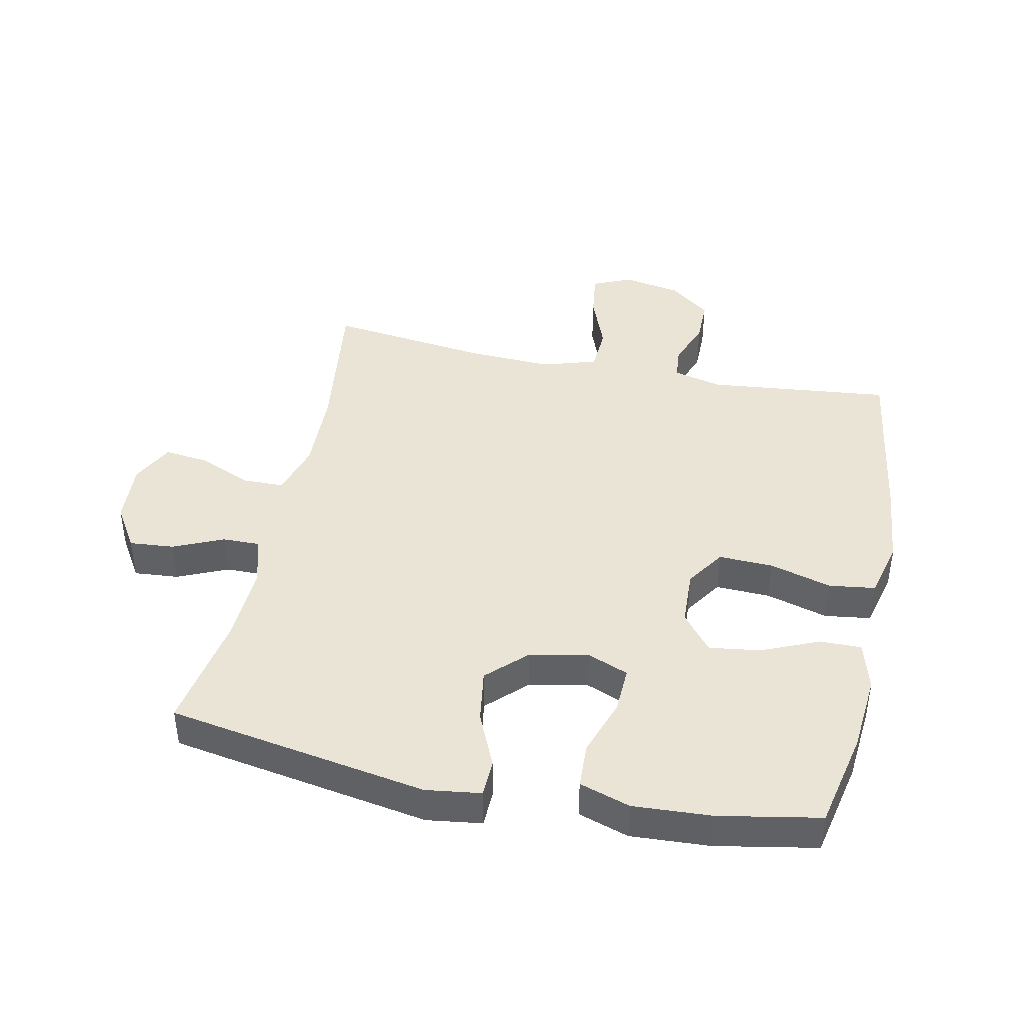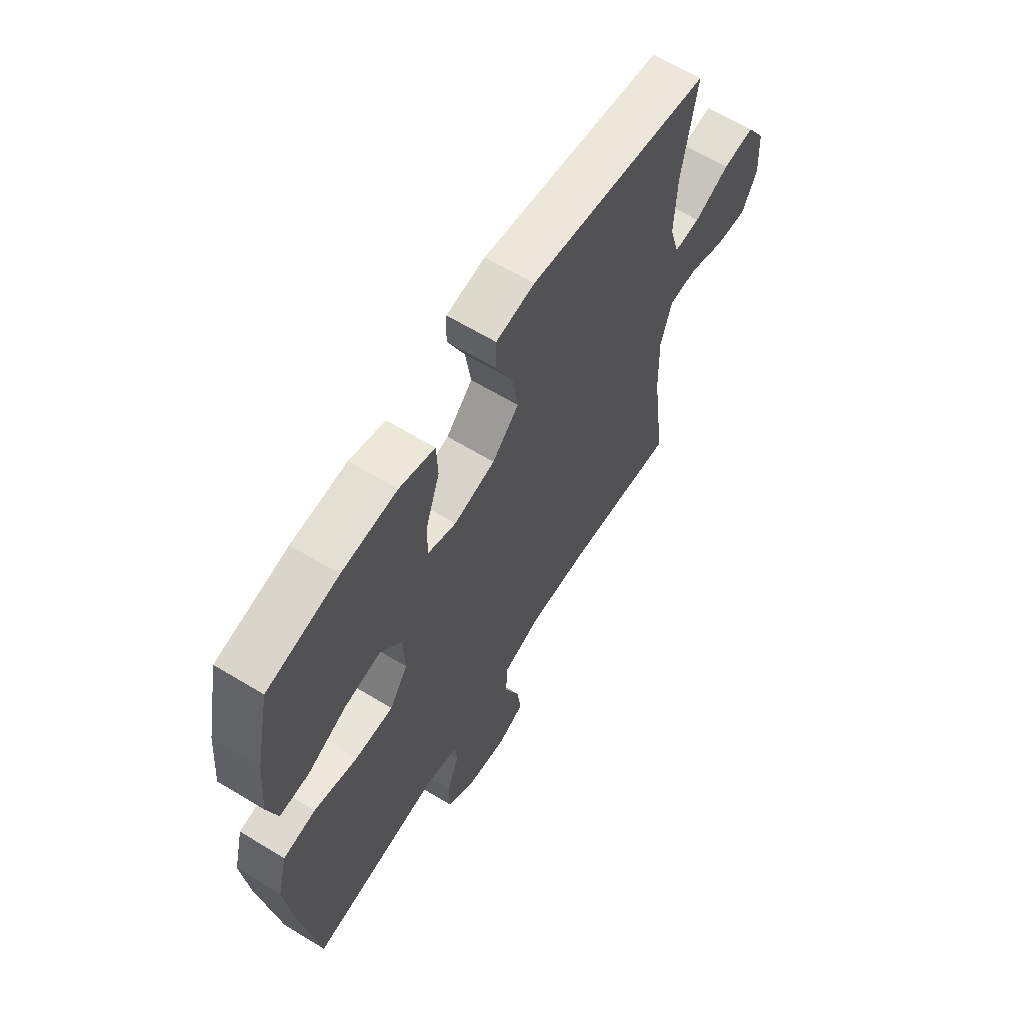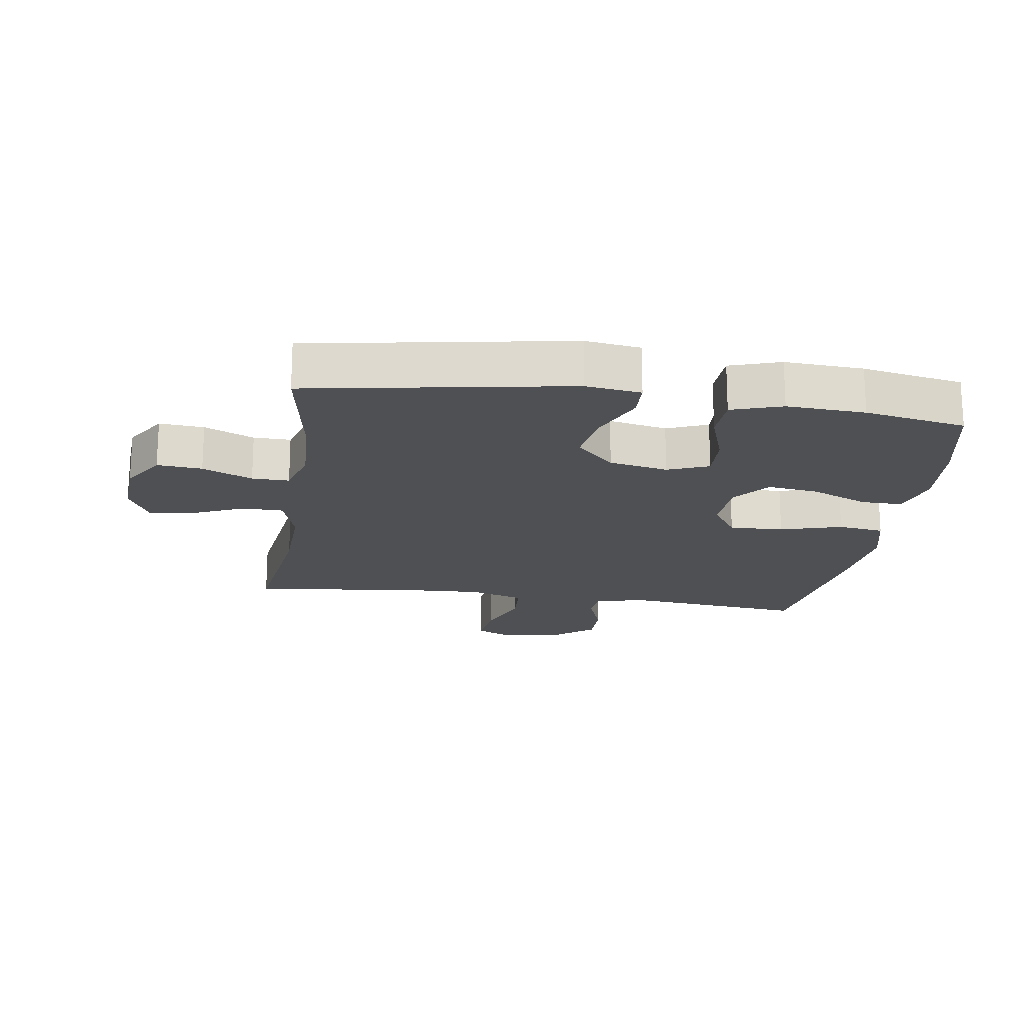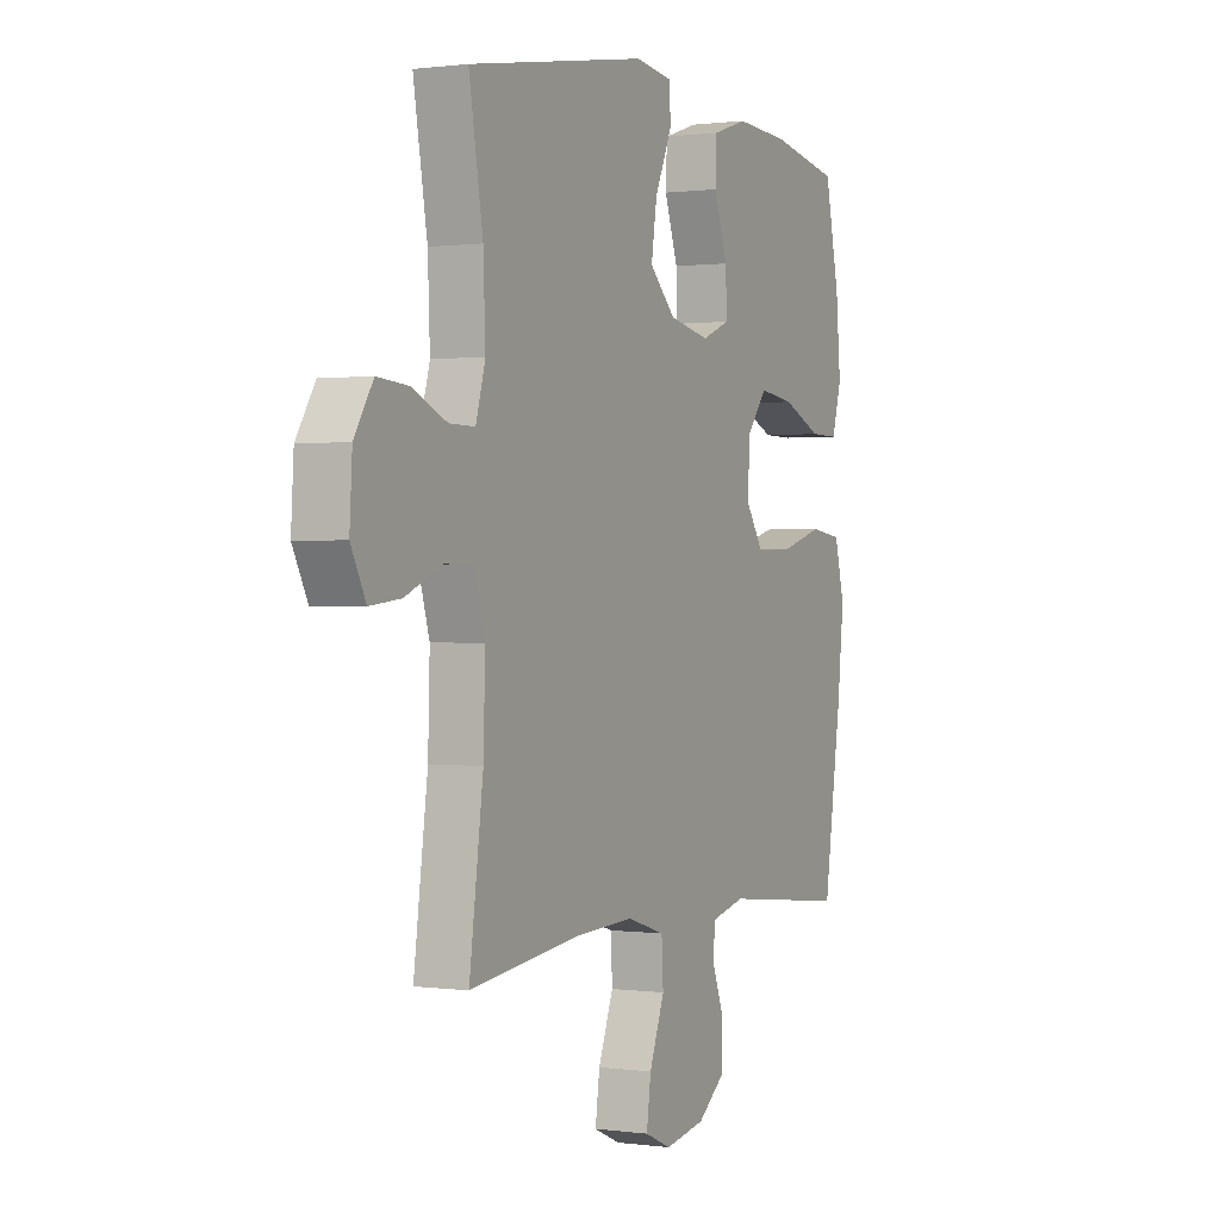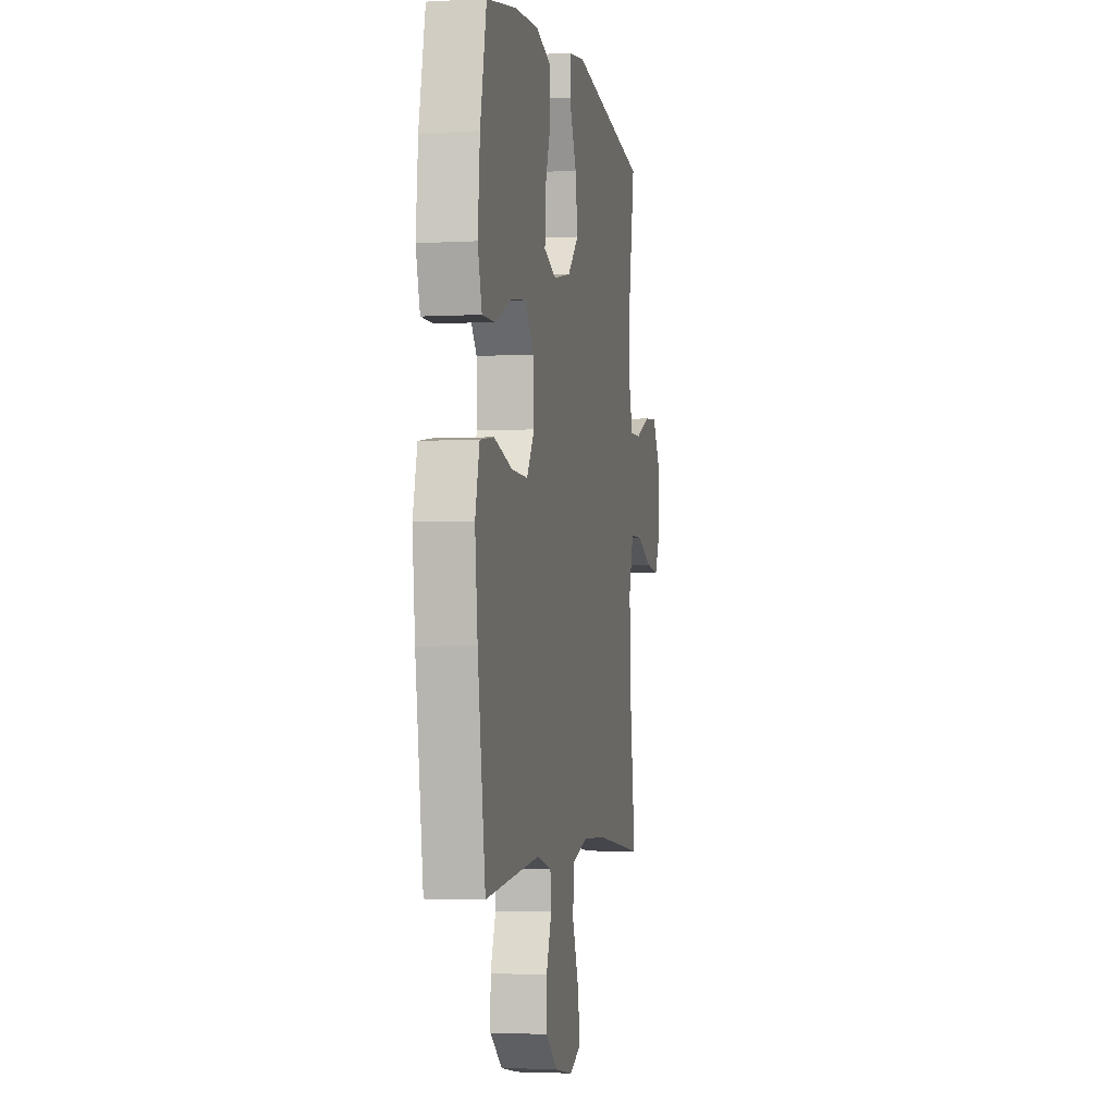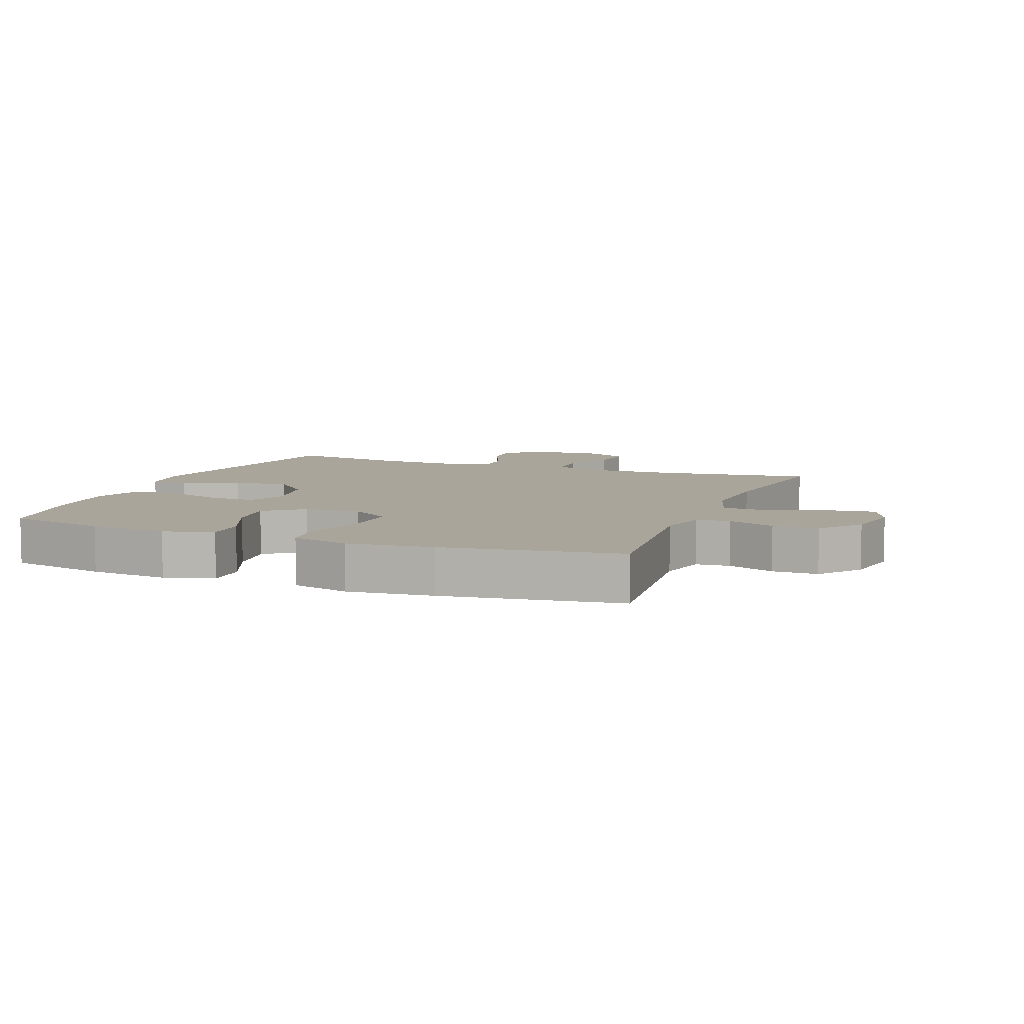
<metadata>
{"format":"obj","ext":"obj","renderer":"f3d","projection":"perspective","resolution":1024,"background":"white","views":[{"elev":42.4,"azim":11.9,"up":"+Y"},{"elev":63.6,"azim":121.5,"up":"+Z"},{"elev":-18.9,"azim":-8.4,"up":"+Y"},{"elev":0.6,"azim":-63.1,"up":"+Z"},{"elev":-3.1,"azim":101.0,"up":"+Z"},{"elev":7.6,"azim":111.3,"up":"+Y"}]}
</metadata>
<code>
v 0.5 0.07 0.5
v 0.533 0.07 0.344
v 0.544 0.07 0.22
v 0.522 0.07 0.142
v 0.456 0.07 0.143
v 0.366 0.07 0.182
v 0.285 0.07 0.193
v 0.238 0.07 0.134
v 0.234 0.07 0.044
v 0.275 0.07 -0.018
v 0.361 0.07 -0.015
v 0.459 0.07 0.013
v 0.532 0.07 0.003
v 0.555 0.07 -0.088
v 0.541 0.07 -0.223
v 0.5 0.07 -0.5
v 0.21 0.07 -0.469
v 0.132 0.07 -0.488
v 0.127 0.07 -0.541
v 0.155 0.07 -0.615
v 0.155 0.07 -0.687
v 0.09 0.07 -0.738
v -0.003 0.07 -0.755
v -0.064 0.07 -0.728
v -0.054 0.07 -0.654
v -0.019 0.07 -0.562
v -0.023 0.07 -0.489
v -0.11 0.07 -0.462
v -0.245 0.07 -0.468
v -0.5 0.07 -0.5
v -0.468 0.07 -0.259
v -0.464 0.07 -0.125
v -0.489 0.07 -0.04
v -0.554 0.07 -0.039
v -0.638 0.07 -0.075
v -0.709 0.07 -0.083
v -0.743 0.07 -0.016
v -0.737 0.07 0.083
v -0.694 0.07 0.152
v -0.623 0.07 0.146
v -0.544 0.07 0.111
v -0.485 0.07 0.11
v -0.463 0.07 0.187
v -0.468 0.07 0.31
v -0.5 0.07 0.5
v -0.088 0.07 0.57
v -0.001 0.07 0.558
v 0.001 0.07 0.499
v -0.038 0.07 0.411
v -0.051 0.07 0.326
v 0.009 0.07 0.267
v 0.102 0.07 0.248
v 0.167 0.07 0.274
v 0.164 0.07 0.348
v 0.133 0.07 0.439
v 0.136 0.07 0.511
v 0.216 0.07 0.537
v 0.34 0.07 0.53
v 0.5 0 0.5
v 0.533 0 0.344
v 0.544 0 0.22
v 0.522 0 0.142
v 0.456 0 0.143
v 0.366 0 0.182
v 0.285 0 0.193
v 0.238 0 0.134
v 0.234 0 0.044
v 0.275 0 -0.018
v 0.361 0 -0.015
v 0.459 0 0.013
v 0.532 0 0.003
v 0.555 0 -0.088
v 0.541 0 -0.223
v 0.5 0 -0.5
v 0.21 0 -0.469
v 0.132 0 -0.488
v 0.127 0 -0.541
v 0.155 0 -0.615
v 0.155 0 -0.687
v 0.09 0 -0.738
v -0.003 0 -0.755
v -0.064 0 -0.728
v -0.054 0 -0.654
v -0.019 0 -0.562
v -0.023 0 -0.489
v -0.11 0 -0.462
v -0.245 0 -0.468
v -0.5 0 -0.5
v -0.468 0 -0.259
v -0.464 0 -0.125
v -0.489 0 -0.04
v -0.554 0 -0.039
v -0.638 0 -0.075
v -0.709 0 -0.083
v -0.743 0 -0.016
v -0.737 0 0.083
v -0.694 0 0.152
v -0.623 0 0.146
v -0.544 0 0.111
v -0.485 0 0.11
v -0.463 0 0.187
v -0.468 0 0.31
v -0.5 0 0.5
v -0.088 0 0.57
v -0.001 0 0.558
v 0.001 0 0.499
v -0.038 0 0.411
v -0.051 0 0.326
v 0.009 0 0.267
v 0.102 0 0.248
v 0.167 0 0.274
v 0.164 0 0.348
v 0.133 0 0.439
v 0.136 0 0.511
v 0.216 0 0.537
v 0.34 0 0.53
f 4 5 6
f 3 4 6
f 2 3 6
f 1 2 6
f 58 1 6
f 57 58 6
f 56 57 6
f 55 56 6
f 54 55 6
f 53 54 6 7
f 52 53 7 8
f 51 52 8 9
f 50 51 9 10
f 47 48 49
f 46 47 49
f 45 46 49
f 44 45 49
f 43 44 49 50
f 42 43 50 10
f 39 40 41
f 38 39 41
f 37 38 41
f 36 37 41
f 35 36 41
f 34 35 41
f 41 42 10
f 34 41 10
f 33 34 10
f 29 30 31
f 28 29 31 32
f 32 33 10
f 28 32 10
f 27 28 10
f 24 25 26
f 23 24 26
f 22 23 26
f 21 22 26
f 20 21 26
f 19 20 26
f 18 19 26 27
f 15 16 17
f 14 15 17
f 13 14 17
f 12 13 17
f 11 12 17
f 17 18 27
f 11 17 27
f 10 11 27
f 64 63 62
f 64 62 61
f 64 61 60
f 64 60 59
f 64 59 116
f 64 116 115
f 64 115 114
f 64 114 113
f 64 113 112
f 65 64 112 111
f 66 65 111 110
f 67 66 110 109
f 68 67 109 108
f 107 106 105
f 107 105 104
f 107 104 103
f 107 103 102
f 108 107 102 101
f 68 108 101 100
f 99 98 97
f 99 97 96
f 99 96 95
f 99 95 94
f 99 94 93
f 99 93 92
f 68 100 99
f 68 99 92
f 68 92 91
f 89 88 87
f 90 89 87 86
f 68 91 90
f 68 90 86
f 68 86 85
f 84 83 82
f 84 82 81
f 84 81 80
f 84 80 79
f 84 79 78
f 84 78 77
f 85 84 77 76
f 75 74 73
f 75 73 72
f 75 72 71
f 75 71 70
f 75 70 69
f 85 76 75
f 85 75 69
f 85 69 68
f 1 59 60 2
f 2 60 61 3
f 3 61 62 4
f 4 62 63 5
f 5 63 64 6
f 6 64 65 7
f 7 65 66 8
f 8 66 67 9
f 9 67 68 10
f 10 68 69 11
f 11 69 70 12
f 12 70 71 13
f 13 71 72 14
f 14 72 73 15
f 15 73 74 16
f 16 74 75 17
f 17 75 76 18
f 18 76 77 19
f 19 77 78 20
f 20 78 79 21
f 21 79 80 22
f 22 80 81 23
f 23 81 82 24
f 24 82 83 25
f 25 83 84 26
f 26 84 85 27
f 27 85 86 28
f 28 86 87 29
f 29 87 88 30
f 30 88 89 31
f 31 89 90 32
f 32 90 91 33
f 33 91 92 34
f 34 92 93 35
f 35 93 94 36
f 36 94 95 37
f 37 95 96 38
f 38 96 97 39
f 39 97 98 40
f 40 98 99 41
f 41 99 100 42
f 42 100 101 43
f 43 101 102 44
f 44 102 103 45
f 45 103 104 46
f 46 104 105 47
f 47 105 106 48
f 48 106 107 49
f 49 107 108 50
f 50 108 109 51
f 51 109 110 52
f 52 110 111 53
f 53 111 112 54
f 54 112 113 55
f 55 113 114 56
f 56 114 115 57
f 57 115 116 58
f 58 116 59 1

</code>
